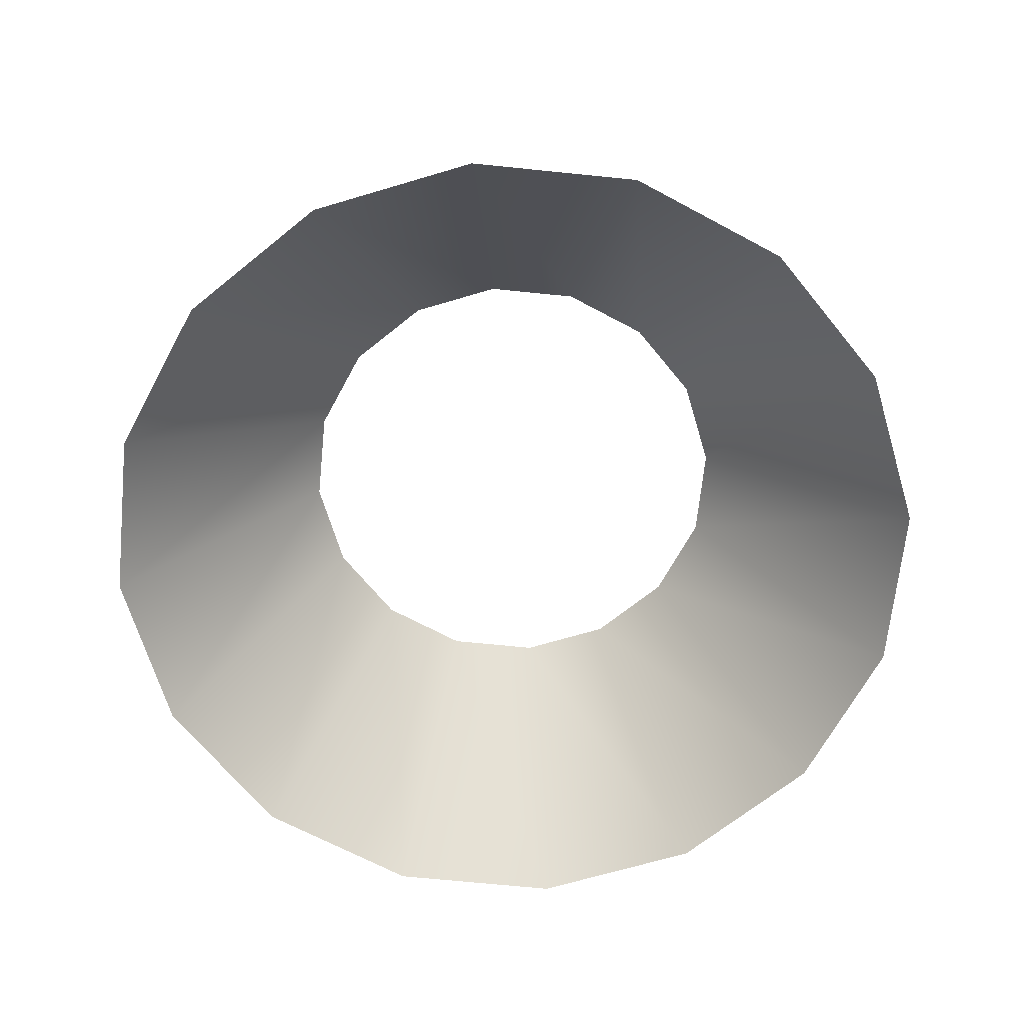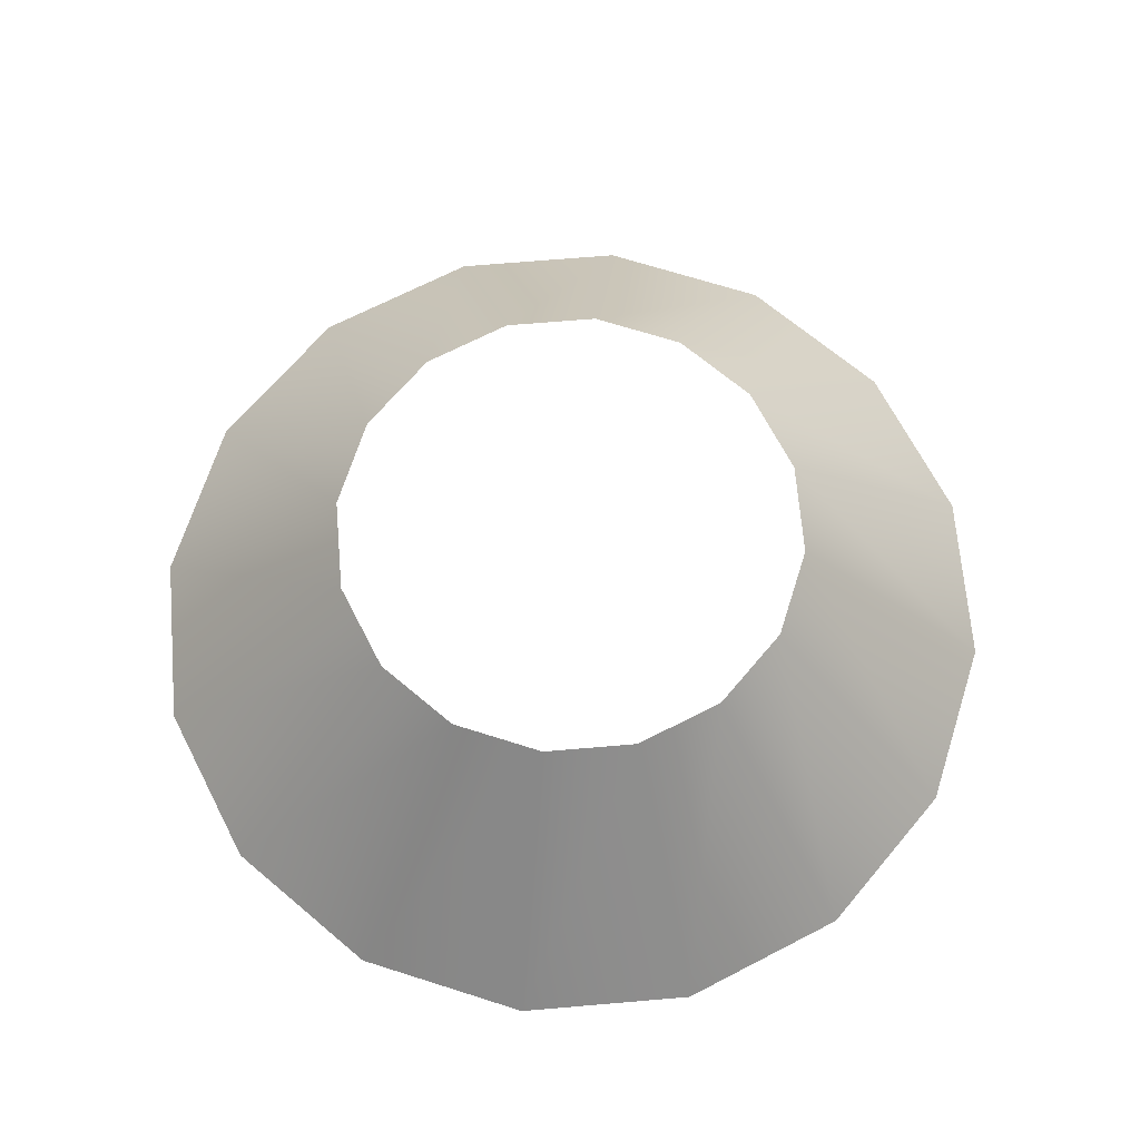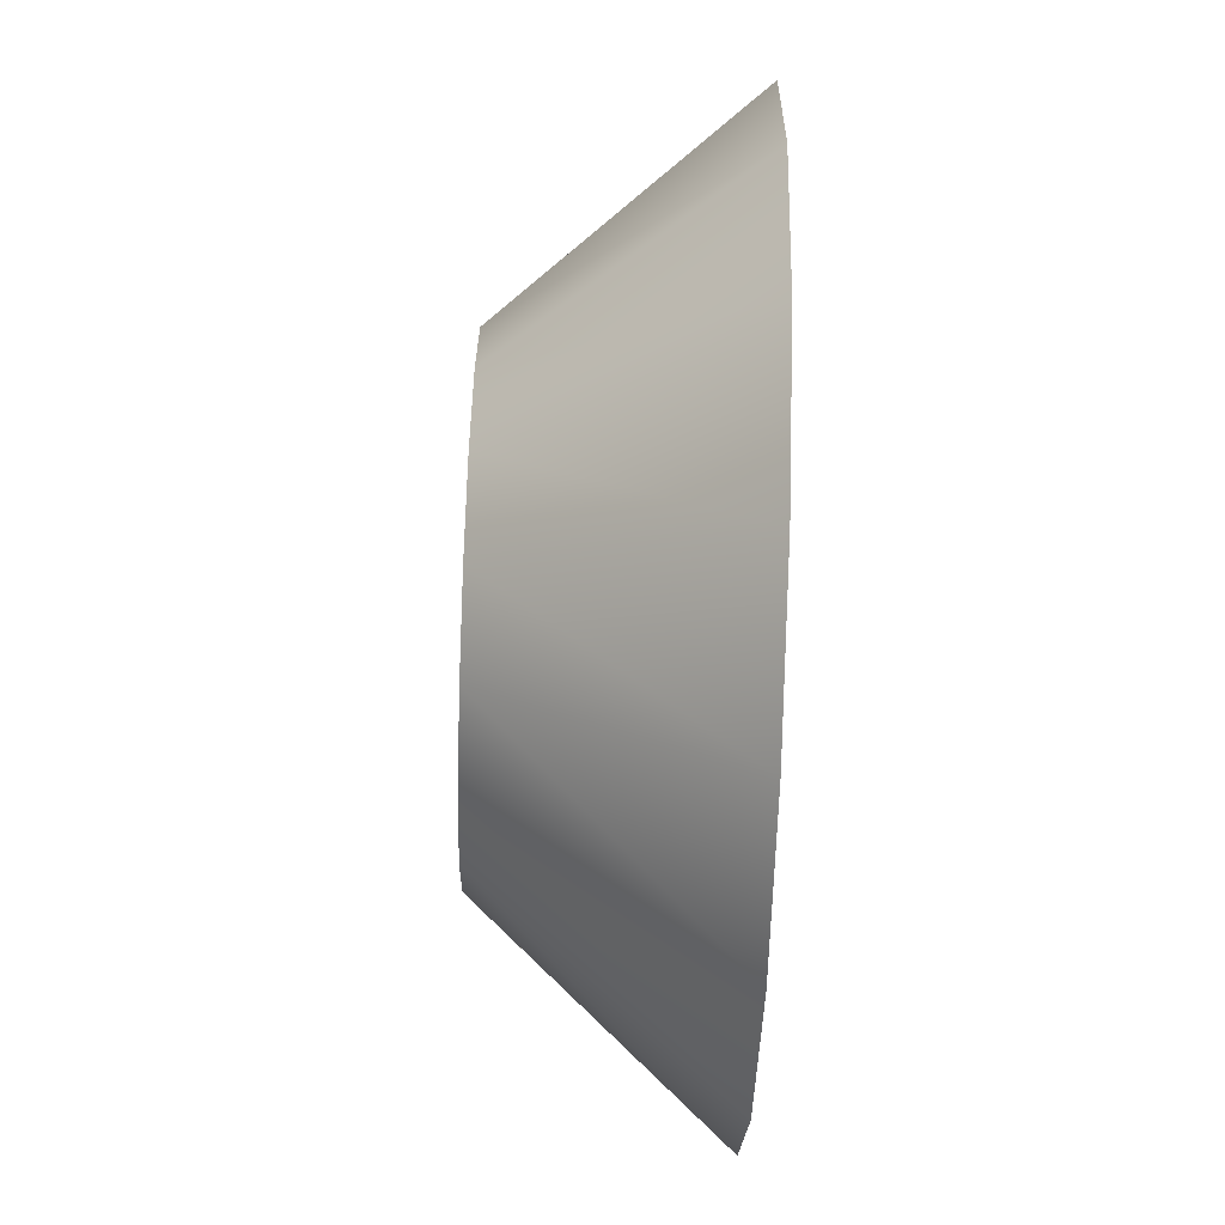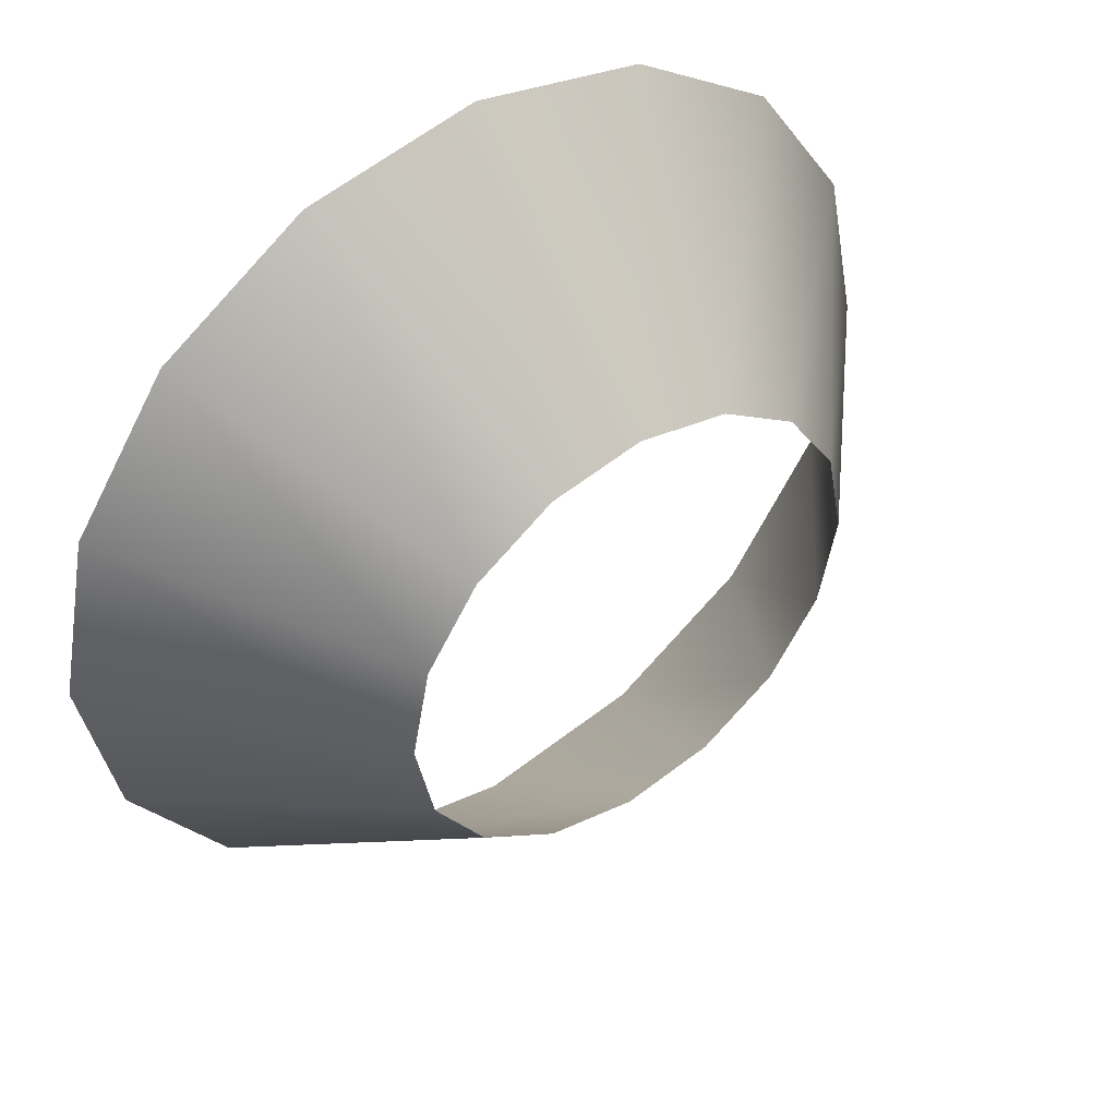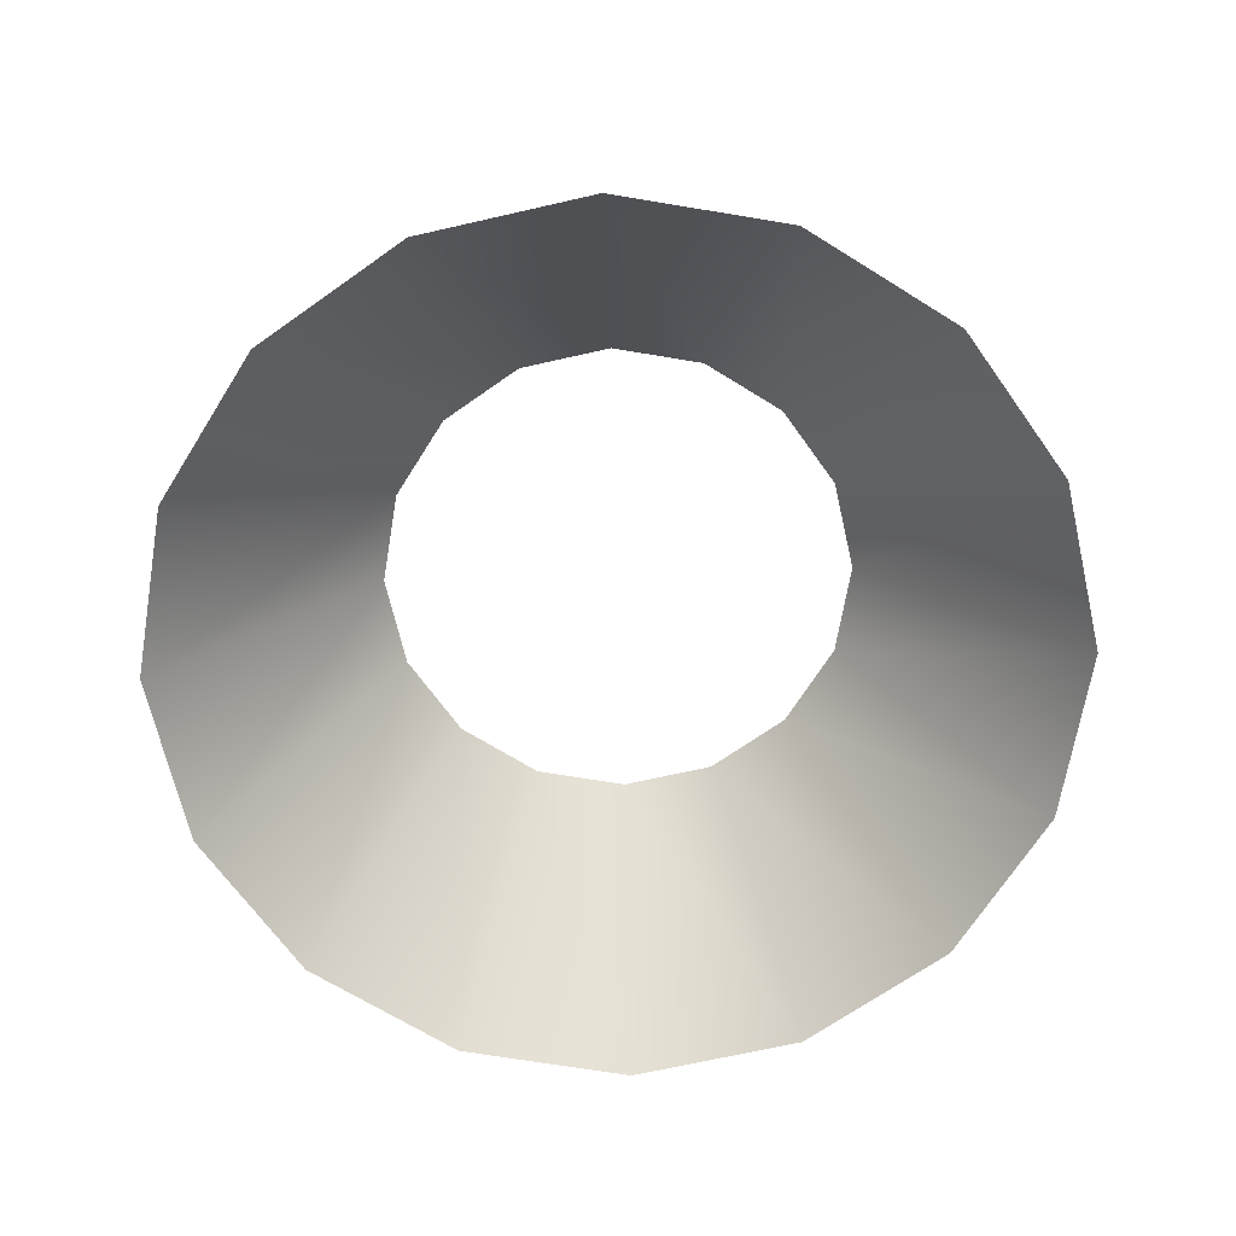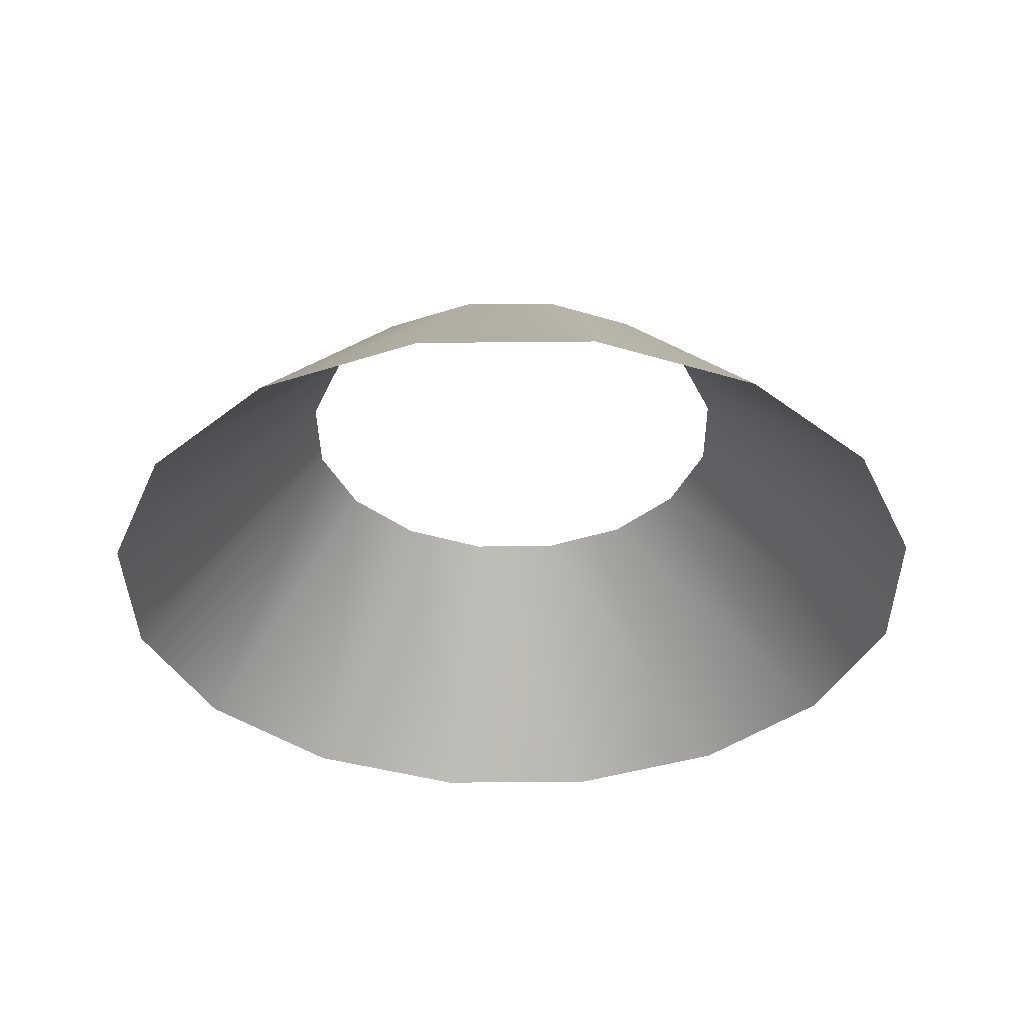
<metadata>
{"format":"obj","ext":"obj","renderer":"f3d","projection":"perspective","resolution":1024,"background":"white","views":[{"elev":-67.0,"azim":-129.6,"up":"+Y"},{"elev":68.3,"azim":-16.1,"up":"+Y"},{"elev":-75.6,"azim":-92.0,"up":"+Z"},{"elev":45.9,"azim":144.1,"up":"+Z"},{"elev":-67.5,"azim":-88.3,"up":"+Y"},{"elev":-36.4,"azim":169.5,"up":"+Y"}]}
</metadata>
<code>
g default
v 0.9239 -0.262 -0.3827
v 0.7071 -0.262 -0.7071
v 0.3827 -0.262 -0.9239
v 1e-06 -0.262 -1
v -0.3827 -0.262 -0.9239
v -0.7071 -0.262 -0.7071
v -0.9239 -0.262 -0.3827
v -1 -0.262 -0
v -0.9239 -0.262 0.3827
v -0.7071 -0.262 0.7071
v -0.3827 -0.262 0.9239
v -0 -0.262 1
v 0.3827 -0.262 0.9239
v 0.7071 -0.262 0.7071
v 0.9239 -0.262 0.3827
v 1 -0.262 0
v 0.4929 0.262 -0.2042
v 0.3772 0.262 -0.3772
v 0.2042 0.262 -0.4929
v 0 0.262 -0.5335
v -0.2042 0.262 -0.4929
v -0.3772 0.262 -0.3772
v -0.4929 0.262 -0.2042
v -0.5335 0.262 -0
v -0.4929 0.262 0.2042
v -0.3772 0.262 0.3772
v -0.2042 0.262 0.4929
v -0 0.262 0.5335
v 0.2042 0.262 0.4929
v 0.3772 0.262 0.3772
v 0.4929 0.262 0.2042
v 0.5335 0.262 0
g Cone_Shape
f 1 2 18 17
f 2 3 19 18
f 3 4 20 19
f 4 5 21 20
f 5 6 22 21
f 6 7 23 22
f 7 8 24 23
f 8 9 25 24
f 9 10 26 25
f 10 11 27 26
f 11 12 28 27
f 12 13 29 28
f 13 14 30 29
f 14 15 31 30
f 15 16 32 31
f 16 1 17 32

</code>
